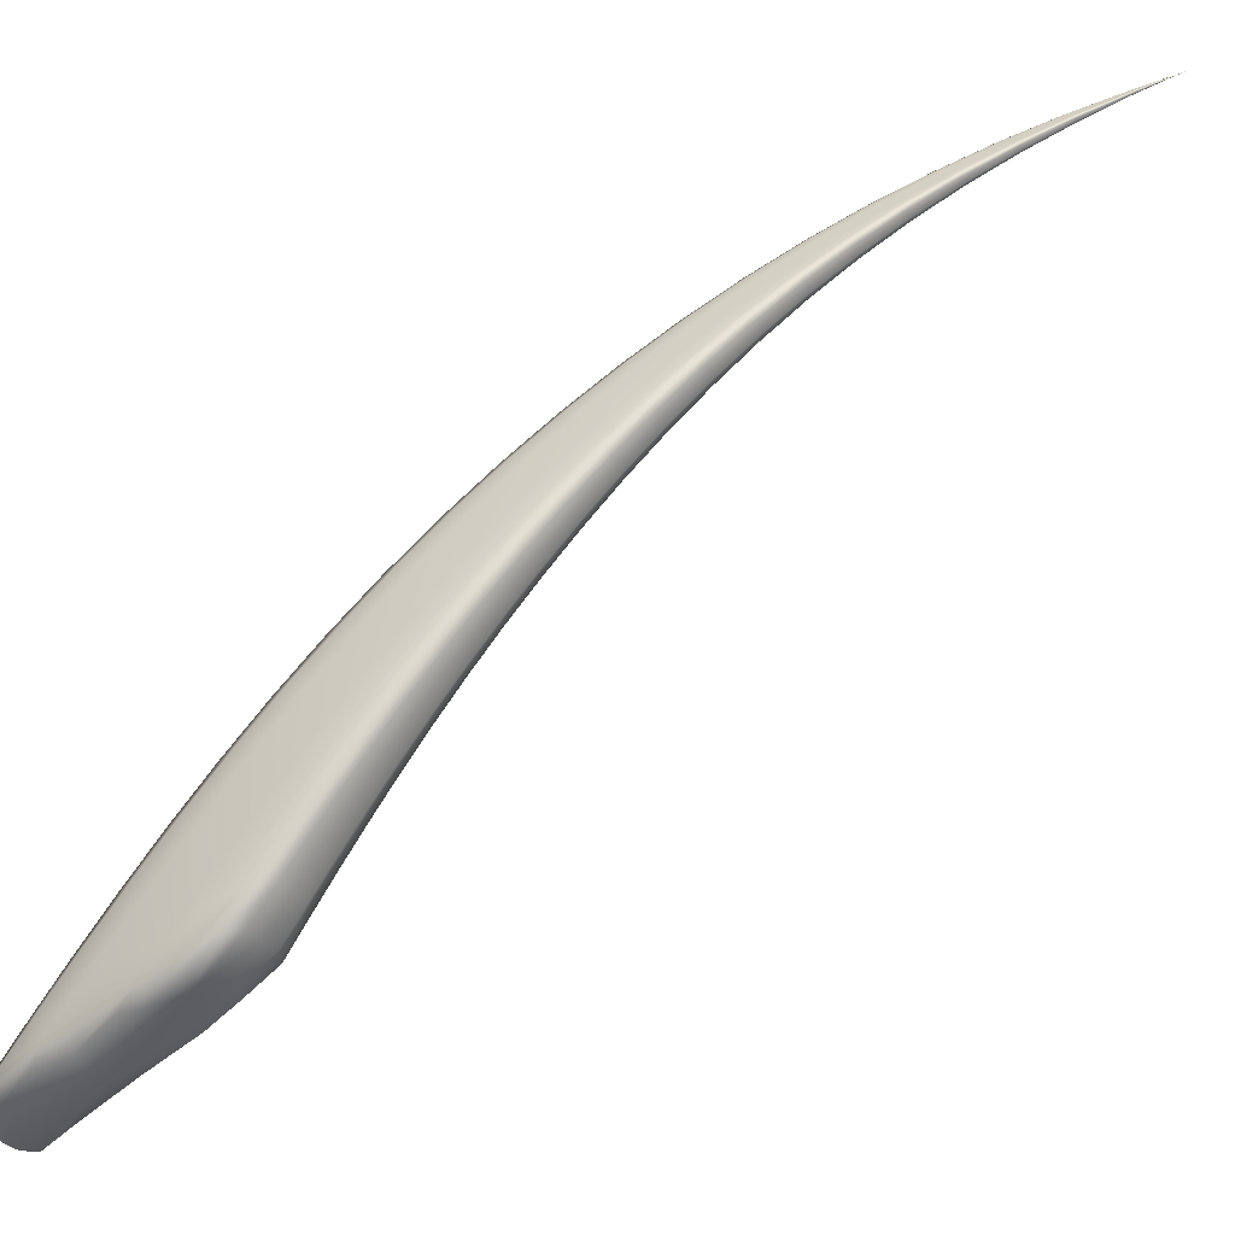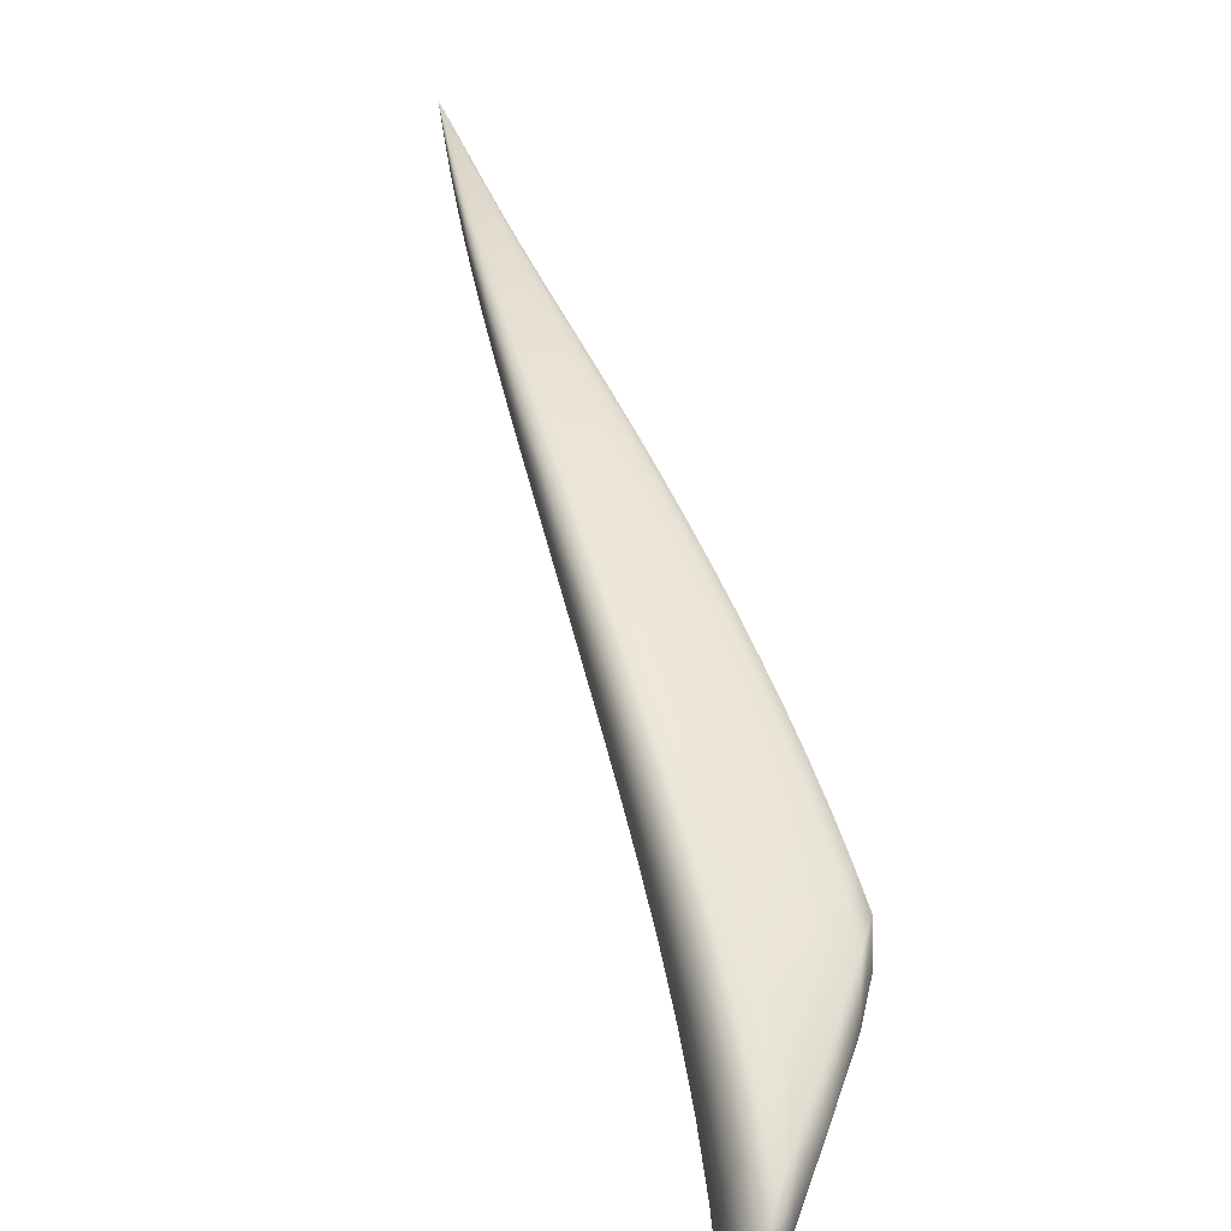
<metadata>
{"format":"obj","ext":"obj","renderer":"f3d","projection":"perspective","resolution":1024,"background":"white","views":[{"elev":26.1,"azim":-101.9,"up":"+Z"},{"elev":14.7,"azim":-175.7,"up":"+Z"}]}
</metadata>
<code>
v -0.07388 1.834 0.02693
v -2.013 7.725 -3.746
v -0.8559 4.901 -1.096
v -1.15 4.468 -1.105
v -0.08247 1.826 0.0241
v -0.8409 4.807 -1.245
v -0.07394 1.833 0.023
v -0.3129 3.02 -0.2688
v -0.3118 2.998 -0.3289
v -0.3038 3.007 -0.3216
v -0.0735 1.834 0.0232
v -0.1738 2.357 -0.08489
v -0.1699 2.353 -0.1096
v -0.1738 2.349 -0.1132
v -0.4729 3.667 -0.4987
v -0.4692 3.627 -0.5898
v -0.4572 3.643 -0.5797
v -0.8228 4.844 -1.234
v -0.6552 4.296 -0.7745
v -0.6315 4.257 -0.8839
v -0.647 4.231 -0.8957
v -0.4351 2.907 -0.3063
v -0.07693 1.831 0.02333
v -0.3541 2.966 -0.3225
v -0.1939 2.335 -0.1112
v -0.0801 1.828 0.02369
v -0.4008 2.931 -0.3158
v -0.216 2.32 -0.1089
v -0.2322 2.309 -0.1051
v -0.9457 4.689 -1.198
v -0.5335 3.572 -0.5754
v -0.733 4.147 -0.8682
v -0.6573 3.47 -0.5431
v -0.6047 3.511 -0.5606
v -1.063 4.558 -1.15
v -0.8286 4.054 -0.84
v -0.8996 3.991 -0.8111
v -1.179 4.55 -0.9481
v -0.08262 1.827 0.02825
v -0.4401 2.927 -0.2427
v -0.08275 1.826 0.02634
v -0.4426 2.914 -0.2722
v -0.2354 2.311 -0.08901
v -0.2338 2.317 -0.07502
v -0.6678 3.507 -0.4469
v -0.6703 3.483 -0.491
v -1.178 4.497 -1.018
v -0.9193 4.011 -0.7412
v -0.9179 4.048 -0.6835
v -0.08008 1.829 0.02804
v -0.4037 2.956 -0.2445
v -0.2166 2.329 -0.07522
v -0.07688 1.832 0.0276
v -0.356 2.991 -0.2526
v -0.1941 2.344 -0.07815
v -1.087 4.66 -0.9743
v -0.6121 3.557 -0.4527
v -0.8429 4.125 -0.6971
v -0.539 3.618 -0.4696
v -0.9659 4.794 -1.025
v -0.7445 4.22 -0.7278
v -2.294 6.573 -3.076
v -1.517 6.554 -2.33
v -1.84 5.648 -2.08
v -1.462 6.339 -2.548
v -1.07 5.481 -1.462
v -1.045 5.352 -1.638
v -1.026 5.4 -1.628
v -1.445 6.415 -2.55
v -1.293 6.032 -1.873
v -1.236 5.925 -2.067
v -1.255 5.863 -2.072
v -1.588 6.102 -2.384
v -1.163 5.196 -1.563
v -1.379 5.667 -1.959
v -1.396 4.903 -1.419
v -1.296 5.022 -1.486
v -1.73 5.833 -2.214
v -1.52 5.447 -1.842
v -1.628 5.296 -1.747
v -1.918 7.423 -3.95
v -1.726 7.048 -2.829
v -1.65 6.78 -3.063
v -1.636 6.871 -3.075
v -1.906 7.568 -3.983
v -1.897 7.512 -3.366
v -1.786 7.292 -3.633
v -1.799 7.186 -3.608
v -2.045 7.142 -3.655
v -1.778 6.503 -2.836
v -1.936 6.873 -3.309
v -2.031 5.965 -2.417
v -1.92 6.186 -2.599
v -2.186 6.798 -3.325
v -2.085 6.511 -2.995
v -2.198 6.255 -2.759
v -1.913 5.817 -1.852
v -1.438 5.012 -1.235
v -1.432 4.942 -1.315
v -1.893 5.707 -1.944
v -1.672 5.345 -1.626
v -1.684 5.434 -1.539
v -1.802 6.051 -1.961
v -1.333 5.159 -1.28
v -1.573 5.622 -1.611
v -1.196 5.339 -1.36
v -1.655 6.335 -2.133
v -1.427 5.852 -1.73
v -2.395 6.793 -2.859
v -2.121 6.166 -2.172
v -2.093 6.035 -2.266
v -2.367 6.626 -2.914
v -2.271 6.337 -2.593
v -2.308 6.489 -2.5
v -2.306 7.107 -3.068
v -2.014 6.448 -2.329
v -2.202 6.821 -2.713
v -1.868 6.789 -2.567
v -2.163 7.488 -3.401
v -2.05 7.217 -3.029
v -2.11 7.631 -3.597
v -1.962 7.733 -3.645
v -1.972 7.412 -3.198
v -2.126 7.422 -3.269
v -0.9047 4.862 -1.053
v -0.7535 4.602 -0.9295
v -0.6945 4.268 -0.7442
v -0.8537 4.511 -0.8717
v -1.113 4.501 -1.131
v -1.025 4.235 -0.9553
v -0.8695 4.014 -0.8286
v -0.9451 4.311 -0.9915
v -0.8229 4.828 -1.254
v -0.7423 4.523 -1.065
v -0.6322 4.246 -0.9006
v -0.7253 4.554 -1.053
v -0.3045 3.003 -0.33
v -0.2408 2.676 -0.2154
v -0.1703 2.351 -0.1136
v -0.2348 2.682 -0.2099
v -0.2412 2.69 -0.1711
v -0.3051 3.016 -0.2958
v -0.1703 2.356 -0.09746
v -0.1094 2.021 -0.01012
v -0.1078 2.02 -0.0208
v -0.06102 1.768 0.03842
v -0.1095 2.018 -0.02238
v -0.06104 1.768 0.03782
v -0.4581 3.636 -0.5924
v -0.3879 3.315 -0.4537
v -0.3778 3.328 -0.4449
v -0.3901 3.346 -0.378
v -0.4601 3.66 -0.5405
v -0.8312 4.881 -1.169
v -0.6367 4.283 -0.8315
v -0.5614 3.984 -0.6309
v -0.542 3.953 -0.7261
v -0.5558 3.932 -0.7372
v -0.3317 2.612 -0.201
v -0.2255 2.313 -0.108
v -0.3065 2.629 -0.2074
v -0.4207 2.916 -0.3131
v -0.3302 2.984 -0.3261
v -0.272 2.653 -0.2115
v -0.1825 2.343 -0.1123
v -0.06163 1.768 0.03792
v -0.1184 2.012 -0.02154
v -0.3781 2.948 -0.319
v -0.2053 2.327 -0.11
v -0.06273 1.766 0.03812
v -0.1282 2.005 -0.02063
v -0.1353 2 -0.01899
v -0.06371 1.765 0.03829
v -0.8862 4.756 -1.225
v -0.8382 4.422 -1.029
v -0.6843 4.195 -0.8835
v -0.4412 3.272 -0.4439
v -0.4971 3.603 -0.5835
v -0.6311 3.863 -0.717
v -0.5435 3.193 -0.4205
v -0.5001 3.225 -0.4336
v -0.6352 3.485 -0.5546
v -0.5701 3.541 -0.5677
v -1.006 4.621 -1.173
v -0.7821 4.099 -0.8535
v -0.7147 3.787 -0.6962
v -0.7765 3.736 -0.6735
v -1.186 4.52 -0.9746
v -1.048 4.304 -0.8126
v -0.9247 4.027 -0.7059
v -1.048 4.26 -0.8766
v -0.3348 2.625 -0.1541
v -0.2359 2.313 -0.08071
v -0.3369 2.616 -0.1759
v -0.4441 2.92 -0.2546
v -0.441 2.908 -0.291
v -0.2349 2.309 -0.09793
v -0.06415 1.765 0.0387
v -0.1366 2.001 -0.01206
v -0.1358 2.003 -0.006021
v -0.06418 1.765 0.03933
v -0.551 3.221 -0.3405
v -0.5536 3.203 -0.3774
v -0.6734 3.493 -0.4644
v -0.667 3.472 -0.5195
v -1.169 4.474 -1.065
v -0.9136 3.994 -0.7791
v -0.7928 3.752 -0.6124
v -0.7906 3.783 -0.5614
v -0.1826 2.352 -0.07967
v -0.2729 2.67 -0.16
v -0.3317 3.009 -0.2569
v -0.4251 2.94 -0.241
v -0.308 2.645 -0.1548
v -0.2267 2.322 -0.07393
v -0.06373 1.765 0.03954
v -0.1283 2.008 -0.006075
v -0.3803 2.973 -0.2484
v -0.2056 2.336 -0.07664
v -0.06271 1.767 0.03935
v -0.1184 2.015 -0.007279
v -0.0616 1.768 0.03914
v -1.142 4.599 -0.9527
v -0.964 4.397 -0.8318
v -0.8873 4.083 -0.6841
v -0.505 3.26 -0.3439
v -0.6449 3.529 -0.4455
v -0.7252 3.845 -0.5706
v -0.4447 3.307 -0.3559
v -0.5019 3.649 -0.4786
v -0.5763 3.587 -0.4609
v -1.028 4.726 -0.9987
v -0.7946 4.172 -0.7118
v -0.6393 3.922 -0.5936
v -2.248 6.745 -3.251
v -2.273 6.393 -2.932
v -2.147 6.351 -2.867
v -2.155 6.665 -3.197
v -1.791 5.717 -2.145
v -1.736 5.477 -1.913
v -1.581 5.352 -1.795
v -1.627 5.645 -2.026
v -1.44 6.379 -2.577
v -1.359 6.105 -2.305
v -1.234 5.896 -2.093
v -1.342 6.174 -2.303
v -1.025 5.379 -1.651
v -0.9421 5.084 -1.436
v -0.9232 5.126 -1.425
v -0.9616 5.194 -1.273
v -1.039 5.453 -1.551
v -1.406 6.297 -2.096
v -1.472 6.503 -2.453
v -1.255 5.994 -1.979
v -1.181 5.76 -1.662
v -1.131 5.667 -1.842
v -1.15 5.612 -1.85
v -1.516 6.236 -2.476
v -1.485 5.889 -2.168
v -1.309 5.778 -2.022
v -1.054 4.947 -1.377
v -1.096 5.284 -1.605
v -1.272 5.436 -1.757
v -1.275 4.691 -1.26
v -1.18 4.795 -1.315
v -1.353 4.947 -1.455
v -1.231 5.107 -1.523
v -1.66 5.964 -2.295
v -1.451 5.554 -1.898
v -1.409 5.239 -1.662
v -1.514 5.105 -1.582
v -1.937 7.476 -3.979
v -1.854 7.377 -3.89
v -1.776 7.239 -3.662
v -1.84 7.49 -3.922
v -1.628 6.827 -3.103
v -1.559 6.563 -2.801
v -1.544 6.647 -2.807
v -1.625 6.805 -2.574
v -1.671 6.981 -2.97
v -1.988 7.638 -3.872
v -1.831 7.427 -3.523
v -1.817 7.284 -3.093
v -1.718 7.086 -3.35
v -1.731 6.987 -3.332
v -2.008 7.322 -3.813
v -2 7.048 -3.553
v -1.859 7.052 -3.477
v -1.686 6.306 -2.607
v -1.705 6.661 -2.963
v -1.862 6.692 -3.07
v -1.938 5.81 -2.248
v -1.828 6.014 -2.405
v -1.981 6.048 -2.502
v -1.851 6.341 -2.712
v -2.137 7.023 -3.51
v -2.013 6.689 -3.145
v -2.006 6.352 -2.795
v -2.118 6.113 -2.588
v -1.354 5.968 -1.794
v -1.542 6.097 -1.928
v -1.581 6.477 -2.225
v -1.914 5.753 -1.881
v -1.801 5.63 -1.695
v -1.688 5.382 -1.569
v -1.785 5.531 -1.784
v -1.306 4.725 -1.165
v -1.444 4.971 -1.265
v -1.309 4.786 -1.089
v -1.419 4.91 -1.37
v -1.871 5.658 -2.012
v -1.655 5.305 -1.688
v -1.555 5.149 -1.47
v -1.563 5.228 -1.386
v -1.869 5.921 -1.888
v -1.69 5.841 -1.784
v -1.64 5.518 -1.56
v -1.396 5.078 -1.247
v -1.21 4.914 -1.124
v -1.454 5.395 -1.443
v -1.08 5.07 -1.188
v -1.126 5.43 -1.403
v -1.266 5.247 -1.319
v -1.73 6.191 -2.044
v -1.502 5.736 -1.668
v -1.312 5.599 -1.541
v -2.376 6.793 -2.967
v -2.392 6.644 -2.668
v -2.301 6.399 -2.521
v -2.35 6.48 -2.759
v -2.019 5.995 -2.011
v -1.996 5.875 -2.104
v -2.119 6.089 -2.198
v -2.066 5.977 -2.339
v -2.323 6.681 -3.08
v -2.238 6.269 -2.67
v -2.185 6.189 -2.429
v -2.217 6.33 -2.335
v -2.351 6.992 -3.031
v -2.284 6.999 -2.911
v -2.268 6.638 -2.578
v -1.911 6.253 -2.143
v -2.08 6.292 -2.227
v -2.111 6.637 -2.519
v -1.764 6.565 -2.346
v -1.793 6.958 -2.695
v -1.942 6.616 -2.444
v -2.239 7.304 -3.296
v -2.128 7.017 -2.865
v -1.964 7.006 -2.795
v -2.043 7.63 -3.459
v -0.7978 4.569 -0.8932
v -0.9909 4.263 -0.9764
v -0.7258 4.54 -1.072
v -0.2354 2.679 -0.2161
v -0.2356 2.688 -0.1909
v -0.1079 2.021 -0.01554
v -0.108 2.019 -0.02252
v -0.3787 3.323 -0.4554
v -0.3798 3.34 -0.4123
v -0.732 4.585 -0.9943
v -0.5458 3.974 -0.6802
v -0.5428 3.944 -0.7408
v -0.3212 2.618 -0.2057
v -0.2543 2.666 -0.2137
v -0.1134 2.015 -0.02201
v -0.2897 2.641 -0.2094
v -0.1234 2.008 -0.02107
v -0.1324 2.002 -0.02025
v -0.7838 4.479 -1.049
v -0.411 3.297 -0.4494
v -0.5884 3.902 -0.7283
v -0.5253 3.205 -0.4295
v -0.4715 3.248 -0.4385
v -0.8931 4.365 -1.009
v -0.674 3.824 -0.7061
v -0.7504 3.755 -0.6878
v -1.055 4.278 -0.8372
v -0.3379 2.62 -0.1629
v -0.3359 2.612 -0.1898
v -0.1364 2 -0.01591
v -0.1368 2.002 -0.008479
v -0.5558 3.211 -0.3553
v -0.5512 3.195 -0.4011
v -1.041 4.239 -0.919
v -0.7883 3.739 -0.6457
v -0.7969 3.765 -0.5815
v -0.255 2.682 -0.1627
v -0.3237 2.634 -0.1525
v -0.1327 2.005 -0.00554
v -0.2908 2.657 -0.1573
v -0.1234 2.012 -0.006662
v -0.1133 2.019 -0.007899
v -1.014 4.346 -0.8149
v -0.5321 3.239 -0.3388
v -0.7639 3.81 -0.5608
v -0.414 3.332 -0.3622
v -0.4754 3.283 -0.3497
v -0.9099 4.453 -0.851
v -0.683 3.883 -0.5817
v -0.5956 3.962 -0.606
v -2.22 6.495 -3.052
v -1.688 5.539 -1.969
v -1.338 6.142 -2.33
v -0.9228 5.107 -1.447
v -0.9337 5.171 -1.354
v -1.364 6.252 -2.21
v -1.146 5.727 -1.759
v -1.129 5.642 -1.867
v -1.414 6.012 -2.245
v -0.9906 5.024 -1.41
v -1.202 5.536 -1.809
v -1.234 4.729 -1.29
v -1.119 4.869 -1.344
v -1.558 5.764 -2.094
v -1.342 5.335 -1.707
v -1.469 5.155 -1.623
v -1.828 7.431 -3.95
v -1.538 6.607 -2.835
v -1.575 6.746 -2.706
v -1.89 7.638 -3.81
v -1.757 7.208 -3.242
v -1.708 7.037 -3.379
v -1.918 7.236 -3.742
v -1.614 6.453 -2.715
v -1.788 6.86 -3.217
v -1.889 5.886 -2.322
v -1.758 6.157 -2.501
v -2.081 6.854 -3.368
v -1.936 6.519 -2.927
v -2.067 6.202 -2.683
v -1.469 6.226 -2.005
v -1.804 5.572 -1.724
v -1.316 4.751 -1.117
v -1.296 4.697 -1.215
v -1.766 5.486 -1.849
v -1.54 5.113 -1.528
v -1.568 5.182 -1.415
v -1.757 5.724 -1.723
v -1.269 4.843 -1.097
v -1.519 5.303 -1.401
v -1.014 5.15 -1.223
v -1.146 4.991 -1.155
v -1.617 5.967 -1.853
v -1.384 5.496 -1.49
v -1.24 5.703 -1.594
v -2.383 6.547 -2.686
v -2.019 5.925 -2.039
v -1.971 5.822 -2.175
v -2.315 6.408 -2.838
v -2.155 6.126 -2.504
v -2.213 6.247 -2.359
v -2.352 6.803 -2.757
v -1.977 6.11 -2.056
v -2.177 6.468 -2.401
v -1.69 6.721 -2.456
v -1.839 6.407 -2.241
v -2.208 7.209 -3.083
v -2.039 6.82 -2.652
v -1.888 7.189 -2.943
v -2.189 7.212 -3.49
v -0.04244 1.685 0.05505
f 121 351 122 2
f 122 351 123 86
f 123 351 124 120
f 124 351 121 119
f 125 352 126 3
f 126 352 127 19
f 127 352 128 61
f 128 352 125 60
f 129 353 130 4
f 130 353 131 37
f 131 353 132 36
f 132 353 129 35
f 133 354 134 6
f 134 354 135 21
f 135 354 136 20
f 136 354 133 18
f 137 355 138 9
f 138 355 139 14
f 139 355 140 13
f 140 355 137 10
f 141 356 142 8
f 142 356 140 10
f 140 356 143 13
f 143 356 141 12
f 144 357 143 12
f 143 357 145 13
f 145 357 146 11
f 146 357 144 1
f 147 358 148 7
f 148 358 145 11
f 145 358 139 13
f 139 358 147 14
f 149 359 150 16
f 150 359 137 9
f 137 359 151 10
f 151 359 149 17
f 152 360 153 15
f 153 360 151 17
f 151 360 142 10
f 142 360 152 8
f 126 361 154 3
f 154 361 136 18
f 136 361 155 20
f 155 361 126 19
f 156 362 155 19
f 155 362 157 20
f 157 362 153 17
f 153 362 156 15
f 158 363 149 16
f 149 363 157 17
f 157 363 135 20
f 135 363 158 21
f 159 364 160 29
f 160 364 161 28
f 161 364 162 27
f 162 364 159 22
f 138 365 163 9
f 163 365 164 24
f 164 365 165 25
f 165 365 138 14
f 166 366 147 7
f 147 366 165 14
f 165 366 167 25
f 167 366 166 23
f 164 367 168 24
f 168 367 161 27
f 161 367 169 28
f 169 367 164 25
f 170 368 167 23
f 167 368 169 25
f 169 368 171 28
f 171 368 170 26
f 172 369 173 5
f 173 369 171 26
f 171 369 160 28
f 160 369 172 29
f 174 370 175 30
f 175 370 176 32
f 176 370 134 21
f 134 370 174 6
f 177 371 163 24
f 163 371 150 9
f 150 371 178 16
f 178 371 177 31
f 179 372 178 31
f 178 372 158 16
f 158 372 176 21
f 176 372 179 32
f 180 373 162 22
f 162 373 181 27
f 181 373 182 34
f 182 373 180 33
f 168 374 177 24
f 177 374 183 31
f 183 374 181 34
f 181 374 168 27
f 184 375 132 35
f 132 375 185 36
f 185 375 175 32
f 175 375 184 30
f 186 376 183 34
f 183 376 179 31
f 179 376 185 32
f 185 376 186 36
f 187 377 182 33
f 182 377 186 34
f 186 377 131 36
f 131 377 187 37
f 188 378 189 38
f 189 378 190 49
f 190 378 191 48
f 191 378 188 47
f 192 379 193 44
f 193 379 194 43
f 194 379 195 42
f 195 379 192 40
f 159 380 196 22
f 196 380 194 42
f 194 380 197 43
f 197 380 159 29
f 198 381 172 5
f 172 381 197 29
f 197 381 199 43
f 199 381 198 41
f 200 382 201 39
f 201 382 199 41
f 199 382 193 43
f 193 382 200 44
f 202 383 195 40
f 195 383 203 42
f 203 383 204 46
f 204 383 202 45
f 196 384 180 22
f 180 384 205 33
f 205 384 203 46
f 203 384 196 42
f 206 385 191 47
f 191 385 207 48
f 207 385 130 37
f 130 385 206 4
f 208 386 205 46
f 205 386 187 33
f 187 386 207 37
f 207 386 208 48
f 209 387 204 45
f 204 387 208 46
f 208 387 190 48
f 190 387 209 49
f 141 388 210 12
f 210 388 211 55
f 211 388 212 54
f 212 388 141 8
f 192 389 213 40
f 213 389 214 51
f 214 389 215 52
f 215 389 192 44
f 216 390 200 39
f 200 390 215 44
f 215 390 217 52
f 217 390 216 50
f 214 391 218 51
f 218 391 211 54
f 211 391 219 55
f 219 391 214 52
f 220 392 217 50
f 217 392 219 52
f 219 392 221 55
f 221 392 220 53
f 144 393 222 1
f 222 393 221 53
f 221 393 210 55
f 210 393 144 12
f 223 394 224 56
f 224 394 225 58
f 225 394 189 49
f 189 394 223 38
f 226 395 213 51
f 213 395 202 40
f 202 395 227 45
f 227 395 226 57
f 228 396 227 57
f 227 396 209 45
f 209 396 225 49
f 225 396 228 58
f 152 397 212 8
f 212 397 229 54
f 229 397 230 59
f 230 397 152 15
f 218 398 226 51
f 226 398 231 57
f 231 398 229 59
f 229 398 218 54
f 232 399 128 60
f 128 399 233 61
f 233 399 224 58
f 224 399 232 56
f 234 400 231 59
f 231 400 228 57
f 228 400 233 58
f 233 400 234 61
f 156 401 230 15
f 230 401 234 59
f 234 401 127 61
f 127 401 156 19
f 235 402 236 62
f 236 402 237 96
f 237 402 238 95
f 238 402 235 94
f 239 403 240 64
f 240 403 241 80
f 241 403 242 79
f 242 403 239 78
f 243 404 244 65
f 244 404 245 72
f 245 404 246 71
f 246 404 243 69
f 247 405 248 67
f 248 405 133 6
f 133 405 249 18
f 249 405 247 68
f 250 406 251 66
f 251 406 249 68
f 249 406 154 18
f 154 406 250 3
f 252 407 253 63
f 253 407 246 69
f 246 407 254 71
f 254 407 252 70
f 255 408 254 70
f 254 408 256 71
f 256 408 251 68
f 251 408 255 66
f 257 409 247 67
f 247 409 256 68
f 256 409 245 71
f 245 409 257 72
f 258 410 259 73
f 259 410 260 75
f 260 410 244 72
f 244 410 258 65
f 261 411 174 30
f 174 411 248 6
f 248 411 262 67
f 262 411 261 74
f 263 412 262 74
f 262 412 257 67
f 257 412 260 72
f 260 412 263 75
f 264 413 129 4
f 129 413 265 35
f 265 413 266 77
f 266 413 264 76
f 184 414 261 30
f 261 414 267 74
f 267 414 265 77
f 265 414 184 35
f 268 415 242 78
f 242 415 269 79
f 269 415 259 75
f 259 415 268 73
f 270 416 267 77
f 267 416 263 74
f 263 416 269 75
f 269 416 270 79
f 271 417 266 76
f 266 417 270 77
f 270 417 241 79
f 241 417 271 80
f 272 418 273 81
f 273 418 274 88
f 274 418 275 87
f 275 418 272 85
f 276 419 277 83
f 277 419 243 65
f 243 419 278 69
f 278 419 276 84
f 279 420 280 82
f 280 420 278 84
f 278 420 253 69
f 253 420 279 63
f 122 421 281 2
f 281 421 275 85
f 275 421 282 87
f 282 421 122 86
f 283 422 282 86
f 282 422 284 87
f 284 422 280 84
f 280 422 283 82
f 285 423 276 83
f 276 423 284 84
f 284 423 274 87
f 274 423 285 88
f 286 424 287 89
f 287 424 288 91
f 288 424 273 88
f 273 424 286 81
f 289 425 258 73
f 258 425 277 65
f 277 425 290 83
f 290 425 289 90
f 291 426 290 90
f 290 426 285 83
f 285 426 288 88
f 288 426 291 91
f 292 427 239 64
f 239 427 293 78
f 293 427 294 93
f 294 427 292 92
f 268 428 289 73
f 289 428 295 90
f 295 428 293 93
f 293 428 268 78
f 296 429 238 94
f 238 429 297 95
f 297 429 287 91
f 287 429 296 89
f 298 430 295 93
f 295 430 291 90
f 291 430 297 91
f 297 430 298 95
f 299 431 294 92
f 294 431 298 93
f 298 431 237 95
f 237 431 299 96
f 252 432 300 70
f 300 432 301 108
f 301 432 302 107
f 302 432 252 63
f 303 433 304 97
f 304 433 305 102
f 305 433 306 101
f 306 433 303 100
f 188 434 307 47
f 307 434 308 99
f 308 434 309 98
f 309 434 188 38
f 206 435 264 4
f 264 435 310 76
f 310 435 307 99
f 307 435 206 47
f 240 436 311 64
f 311 436 306 100
f 306 436 312 101
f 312 436 240 80
f 271 437 312 80
f 312 437 313 101
f 313 437 310 99
f 310 437 271 76
f 314 438 308 98
f 308 438 313 99
f 313 438 305 101
f 305 438 314 102
f 304 439 315 97
f 315 439 316 103
f 316 439 317 105
f 317 439 304 102
f 223 440 309 38
f 309 440 318 98
f 318 440 319 104
f 319 440 223 56
f 314 441 317 102
f 317 441 320 105
f 320 441 318 104
f 318 441 314 98
f 250 442 125 3
f 125 442 321 60
f 321 442 322 106
f 322 442 250 66
f 232 443 319 56
f 319 443 323 104
f 323 443 321 106
f 321 443 232 60
f 316 444 324 103
f 324 444 301 107
f 301 444 325 108
f 325 444 316 105
f 323 445 320 104
f 320 445 325 105
f 325 445 326 108
f 326 445 323 106
f 255 446 322 66
f 322 446 326 106
f 326 446 300 108
f 300 446 255 70
f 327 447 328 109
f 328 447 329 114
f 329 447 330 113
f 330 447 327 112
f 331 448 303 97
f 303 448 332 100
f 332 448 333 111
f 333 448 331 110
f 311 449 292 64
f 292 449 334 92
f 334 449 332 111
f 332 449 311 100
f 335 450 330 112
f 330 450 336 113
f 336 450 236 96
f 236 450 335 62
f 337 451 334 111
f 334 451 299 92
f 299 451 336 96
f 336 451 337 113
f 338 452 333 110
f 333 452 337 111
f 337 452 329 113
f 329 452 338 114
f 339 453 340 115
f 340 453 341 117
f 341 453 328 114
f 328 453 339 109
f 342 454 315 103
f 315 454 331 97
f 331 454 343 110
f 343 454 342 116
f 344 455 343 116
f 343 455 338 110
f 338 455 341 114
f 341 455 344 117
f 279 456 302 63
f 302 456 345 107
f 345 456 346 118
f 346 456 279 82
f 324 457 342 103
f 342 457 347 116
f 347 457 345 118
f 345 457 324 107
f 348 458 124 119
f 124 458 349 120
f 349 458 340 117
f 340 458 348 115
f 350 459 347 118
f 347 459 344 116
f 344 459 349 117
f 349 459 350 120
f 283 460 346 82
f 346 460 350 118
f 350 460 123 120
f 123 460 283 86
f 121 461 348 119
f 348 461 339 115
f 339 461 327 109
f 327 461 335 112
f 335 461 235 62
f 235 461 296 94
f 296 461 286 89
f 286 461 272 81
f 272 461 281 85
f 281 461 121 2
f 146 462 148 11
f 148 462 166 7
f 166 462 170 23
f 170 462 173 26
f 173 462 198 5
f 198 462 201 41
f 201 462 216 39
f 216 462 220 50
f 220 462 222 53
f 222 462 146 1

</code>
